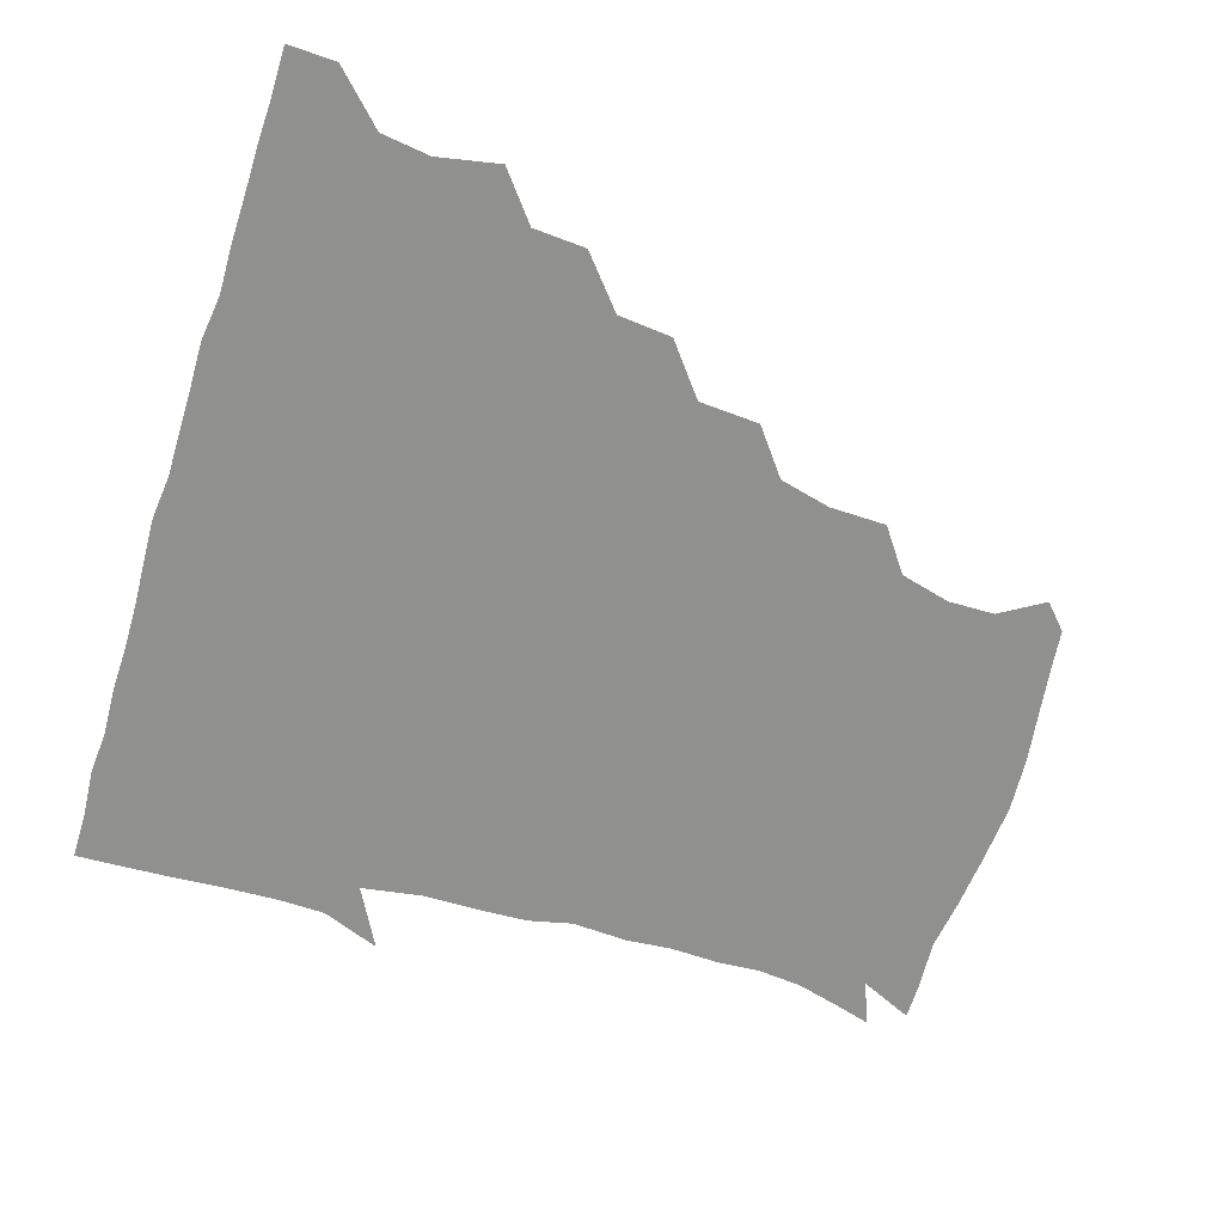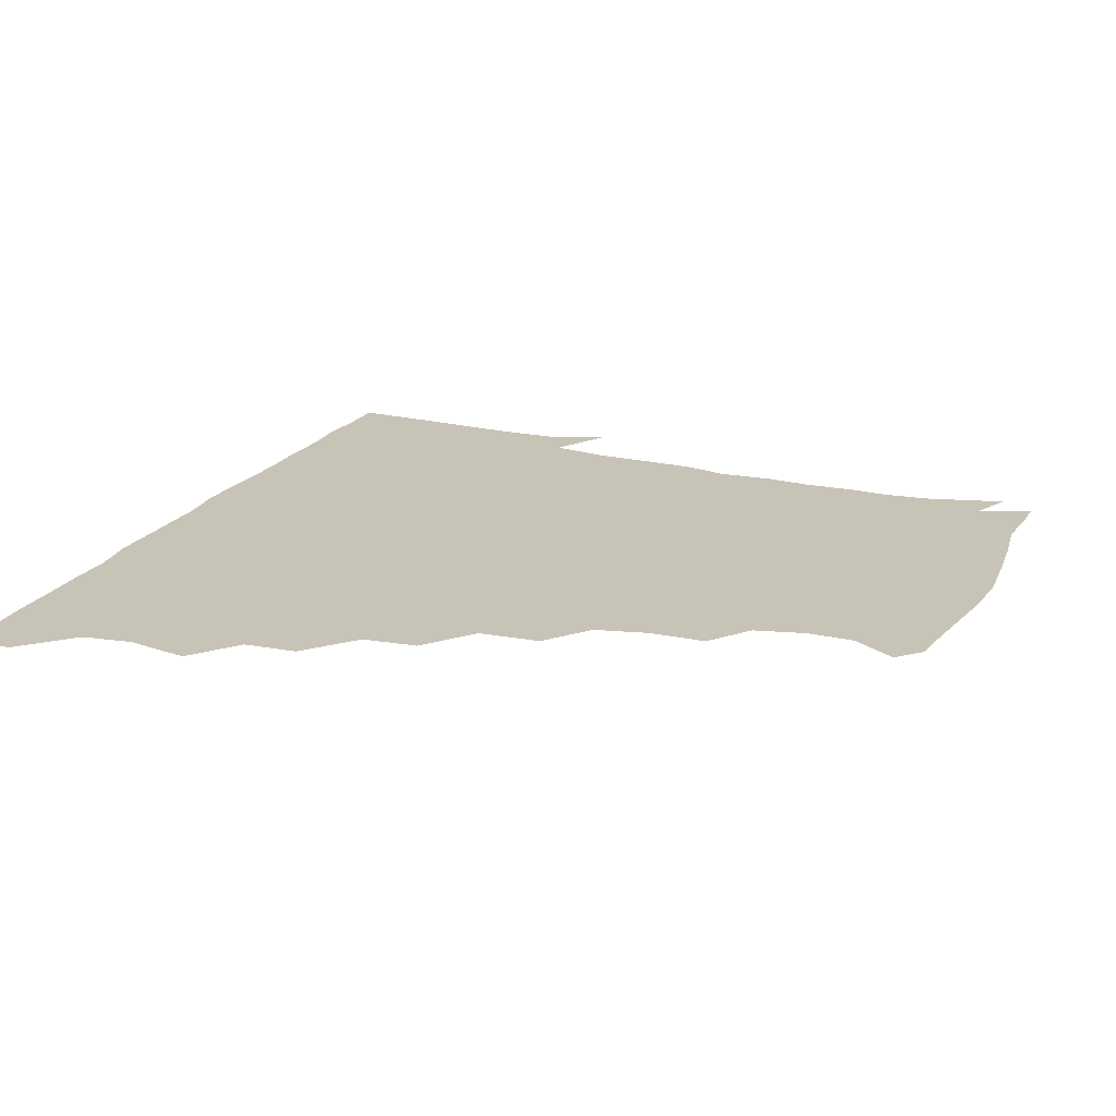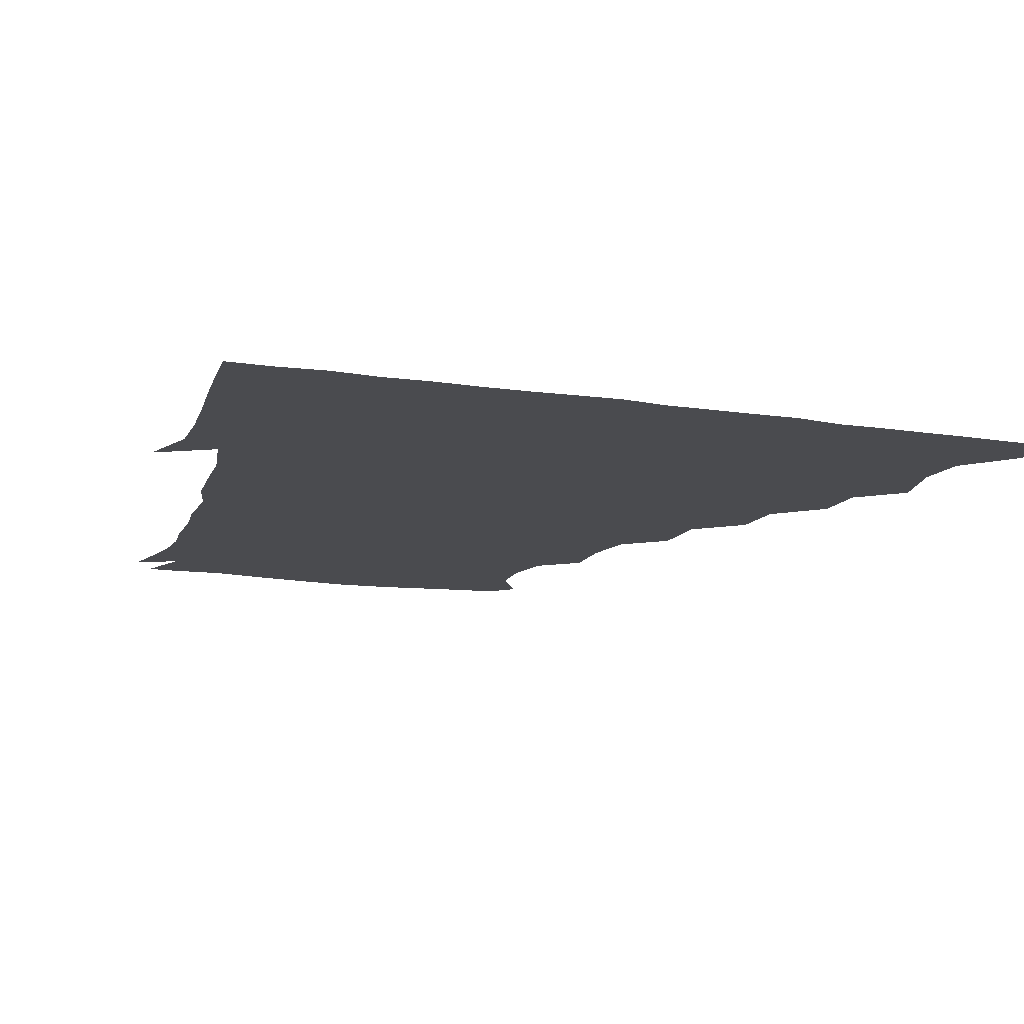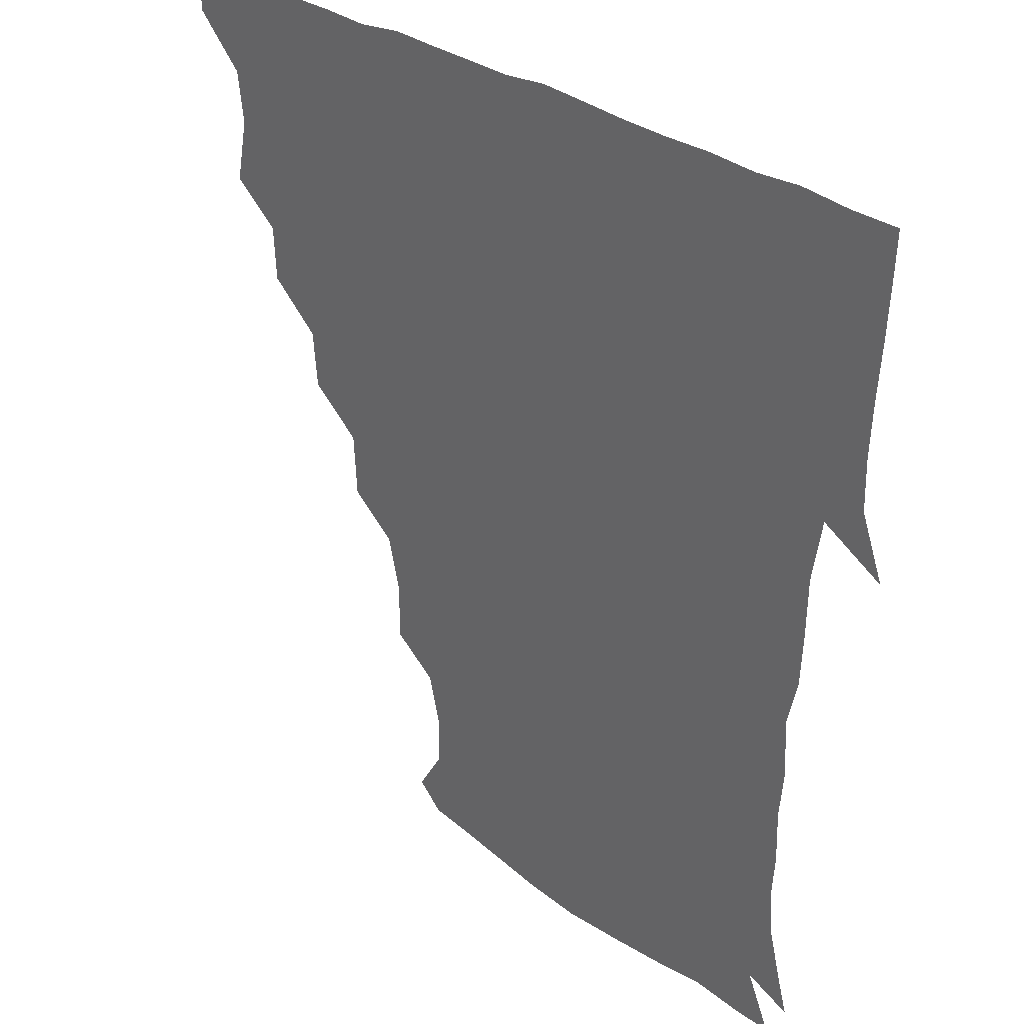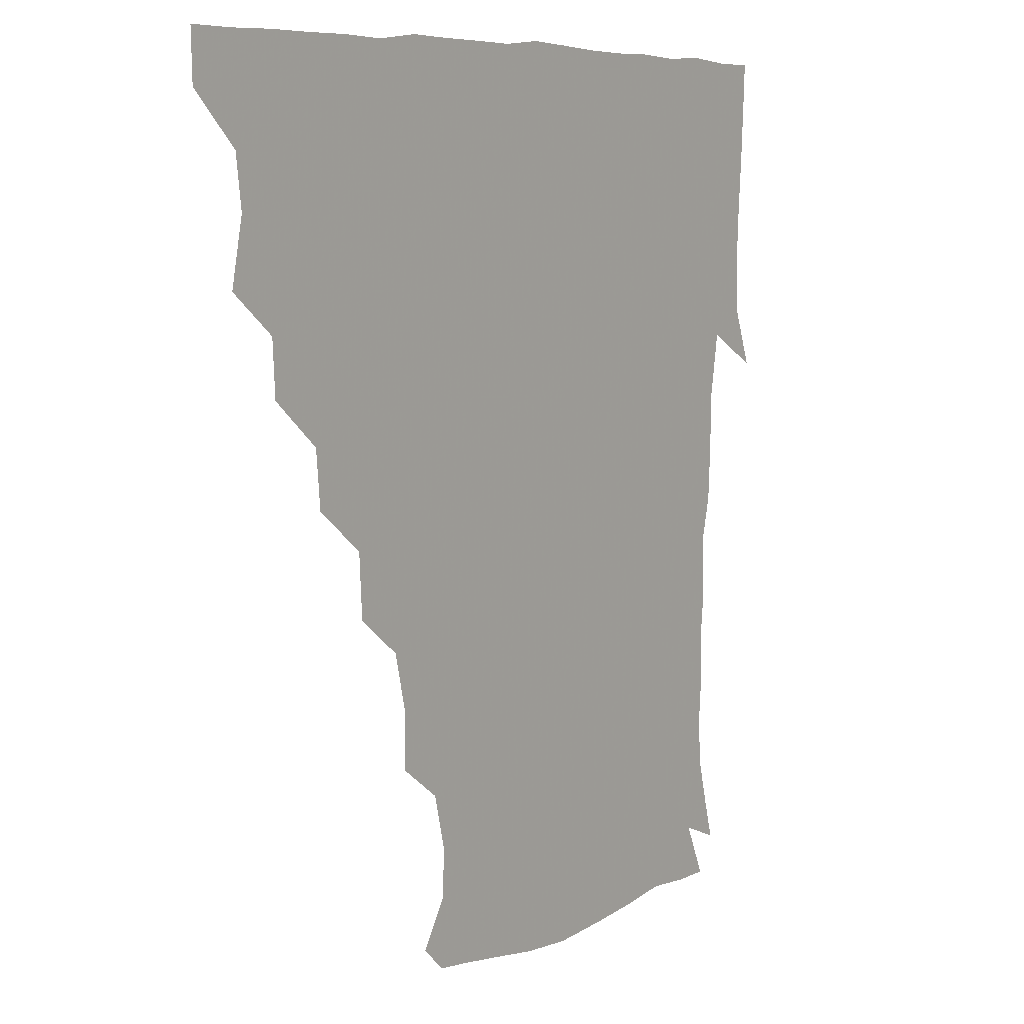
<metadata>
{"format":"obj","ext":"obj","renderer":"f3d","projection":"perspective","resolution":1024,"background":"white","views":[{"elev":-65.5,"azim":-107.6,"up":"+Z"},{"elev":19.7,"azim":-67.7,"up":"+Z"},{"elev":-14.3,"azim":161.3,"up":"+Z"},{"elev":31.3,"azim":45.4,"up":"+Y"},{"elev":7.5,"azim":-53.9,"up":"+Y"}]}
</metadata>
<code>
v 436.2 405.5 0
v 435.8 421.1 0
v 449.8 353.5 0
v 453.9 373.7 0
v 451.8 389.8 0
v 451.7 405.5 0
v 451.2 420.9 0
v 466.1 324 0
v 465.1 341.2 0
v 468.4 361.5 0
v 468.2 376.4 0
v 467 390.9 0
v 466.4 405.9 0
v 466.1 421.3 0
v 484 292.5 0
v 482.4 310.1 0
v 483.6 331.3 0
v 481.9 345.8 0
v 483.3 362.6 0
v 482.6 376.8 0
v 481.9 391.1 0
v 481.4 406 0
v 481.1 421.2 0
v 501.5 259.7 0
v 500.4 279.4 0
v 497.8 297.9 0
v 498 317 0
v 498.3 333.1 0
v 498.3 348.6 0
v 497.1 362 0
v 496.9 376.6 0
v 496.6 391.1 0
v 496.4 405.6 0
v 496.1 421.3 0
v 520.5 213.1 0
v 520.3 231.5 0
v 516.3 248.2 0
v 514.5 268.2 0
v 513.7 284.7 0
v 512.1 299.9 0
v 511.8 316 0
v 512.7 333.6 0
v 512.4 347.9 0
v 511.9 361.9 0
v 511.6 376.4 0
v 511.4 391.1 0
v 511.2 406.1 0
v 511.2 420.8 0
v 529.3 157.3 0
v 538.1 171.6 0
v 538.5 186.5 0
v 534.4 202.8 0
v 533 223.6 0
v 530.7 237.7 0
v 528.9 254.8 0
v 527.8 269.9 0
v 528 287.9 0
v 527.5 303 0
v 527.7 318.5 0
v 527.1 333 0
v 527 347.4 0
v 526.9 361.9 0
v 526.2 376.4 0
v 526.4 391 0
v 526.2 406 0
v 526.4 422.7 0
v 537.3 149.8 0
v 544.1 162.3 0
v 549 179.5 0
v 546.9 191.7 0
v 545.7 210.3 0
v 545.6 227.4 0
v 544 243.3 0
v 542.8 256.4 0
v 542.6 272.1 0
v 542.3 288.8 0
v 542.2 303.3 0
v 542.4 318.8 0
v 541.5 331.8 0
v 541.9 347.3 0
v 541.9 361.9 0
v 541.9 376.2 0
v 541.7 390.7 0
v 541.1 406.4 0
v 540.8 422.3 0
v 548.7 148.5 0
v 558.5 165.4 0
v 560.2 183.7 0
v 560.1 197.2 0
v 558.7 213.9 0
v 559.3 230.7 0
v 557.7 243.6 0
v 557.2 259 0
v 558.1 274.3 0
v 557.1 288 0
v 556.7 303.2 0
v 557 319 0
v 556.5 332 0
v 556.8 347.2 0
v 556.7 361.6 0
v 556.7 376.1 0
v 556.8 390.4 0
v 556.4 405.3 0
v 555.5 422.2 0
v 563.5 146.4 0
v 573.1 167.7 0
v 573.6 182.7 0
v 573 198.5 0
v 573.6 212.4 0
v 571.7 230.3 0
v 572.1 243.5 0
v 571.5 258 0
v 572 274.5 0
v 572 289.6 0
v 571.8 304 0
v 571.6 318 0
v 571.6 332.4 0
v 572 347.6 0
v 571.3 361.4 0
v 571.5 376 0
v 571.6 390.4 0
v 571.1 405.7 0
v 570.5 421.9 0
v 581.8 143.8 0
v 586.4 167.3 0
v 588.2 184.6 0
v 586.5 199.4 0
v 587.6 216.7 0
v 586.6 230.4 0
v 586.9 244 0
v 586.3 258.6 0
v 586.2 275.8 0
v 586.6 290.3 0
v 586.5 303.2 0
v 586.5 317.8 0
v 586.5 332.7 0
v 586.8 347.3 0
v 587.1 361.9 0
v 586.8 376 0
v 586.6 390.3 0
v 585.8 406.4 0
v 584.9 423.4 0
v 600.1 142.5 0
v 600.1 168.2 0
v 602.3 185.6 0
v 602 200.3 0
v 601.3 216.1 0
v 600.2 230.3 0
v 601.4 245.3 0
v 601.4 259.8 0
v 600.8 275.2 0
v 600.9 289.3 0
v 601.3 303.1 0
v 601.3 318.5 0
v 601.2 331.7 0
v 601.8 348.2 0
v 601.7 361.9 0
v 601.5 376.2 0
v 601.3 391 0
v 600.9 405.9 0
v 599.3 422.7 0
v 620.3 143.9 0
v 616.4 164.4 0
v 615.8 184.1 0
v 615.6 200.2 0
v 615.2 216.6 0
v 615.9 227.7 0
v 614.7 244.8 0
v 615.2 259.9 0
v 615.3 274.8 0
v 615.4 289 0
v 615.8 305.2 0
v 616.1 318.2 0
v 616.3 333.7 0
v 616.2 348.2 0
v 616.5 361.9 0
v 616.8 376.3 0
v 616.7 390.7 0
v 616.1 405.6 0
v 614.2 421.8 0
v 637.6 145.5 0
v 631.7 165.2 0
v 629.3 184.9 0
v 629.2 200.7 0
v 628.6 216.4 0
v 629.7 230.9 0
v 629.8 245.6 0
v 629.9 259.3 0
v 629.8 273.8 0
v 630.3 288.4 0
v 630.3 303.7 0
v 630.4 319.5 0
v 631.1 333.6 0
v 631.1 347.3 0
v 631.3 362.2 0
v 631.6 376.6 0
v 631.7 390.9 0
v 631.2 405.5 0
v 629.4 421.5 0
v 654.5 147.8 0
v 647.1 165.4 0
v 642.4 184.7 0
v 642.6 200.1 0
v 642.4 215.8 0
v 643.6 228.3 0
v 642.8 244.9 0
v 643.8 259.2 0
v 644.5 272.6 0
v 644.4 288.3 0
v 644.4 304.4 0
v 645.4 317.7 0
v 645.1 334.6 0
v 645.7 347.6 0
v 646 362.6 0
v 646.3 376.9 0
v 647 390.9 0
v 646.6 405.2 0
v 644.3 421.8 0
v 669.9 146.6 0
v 660.6 166 0
v 657.1 181.3 0
v 655.2 198.2 0
v 654.8 214.6 0
v 656 228.9 0
v 656.6 242.6 0
v 657.1 257.7 0
v 657.9 272.2 0
v 658 288.1 0
v 658.5 303.3 0
v 659.4 318.7 0
v 659.5 334.1 0
v 659.8 348.8 0
v 660.5 362.4 0
v 660.7 376.5 0
v 661.2 391.3 0
v 661.4 405.2 0
v 660.1 421 0
v 682.6 146.5 0
v 674.8 163.7 0
v 670.5 179.2 0
v 668.6 193.5 0
v 667.5 209.7 0
v 668.4 224.3 0
v 668.8 239.1 0
v 669.5 254.5 0
v 669.8 270.7 0
v 672 284.5 0
v 672.4 300.3 0
v 672.9 317.5 0
v 673.2 334.9 0
v 674 347.5 0
v 674.2 363.4 0
v 675 377.5 0
v 675.6 391.5 0
v 675.9 405.7 0
v 674.9 421.9 0
v 689 157.9 0
v 685.7 169.6 0
v 682 183.8 0
v 680.7 198.3 0
v 681.8 212.2 0
v 681.4 228.3 0
v 682.8 243.1 0
v 682 261.5 0
v 685.4 275.8 0
v 686.2 292 0
v 686.7 310.8 0
v 689.9 330.6 0
v 686 348 0
v 687.1 361.9 0
v 688.8 376.2 0
v 689.8 391.4 0
v 690.5 405.7 0
v 690.7 420.7 0
v 709.7 319.8 0
v 702.4 339.1 0
v 702.1 355 0
v 703 372 0
v 704.3 389.3 0
v 705.2 405.3 0
v 705.9 420.6 0
f 5 6 1
f 1 6 2
f 6 7 2
f 9 10 3
f 3 10 4
f 10 11 4
f 4 11 5
f 11 12 5
f 5 12 6
f 12 13 6
f 6 13 7
f 13 14 7
f 16 17 8
f 8 17 9
f 17 18 9
f 9 18 10
f 18 19 10
f 10 19 11
f 19 20 11
f 11 20 12
f 20 21 12
f 12 21 13
f 21 22 13
f 13 22 14
f 22 23 14
f 25 26 15
f 15 26 16
f 26 27 16
f 16 27 17
f 27 28 17
f 17 28 18
f 28 29 18
f 18 29 19
f 29 30 19
f 19 30 20
f 30 31 20
f 20 31 21
f 31 32 21
f 21 32 22
f 32 33 22
f 22 33 23
f 33 34 23
f 37 38 24
f 24 38 25
f 38 39 25
f 25 39 26
f 39 40 26
f 26 40 27
f 40 41 27
f 27 41 28
f 41 42 28
f 28 42 29
f 42 43 29
f 29 43 30
f 43 44 30
f 30 44 31
f 44 45 31
f 31 45 32
f 45 46 32
f 32 46 33
f 46 47 33
f 33 47 34
f 47 48 34
f 52 53 35
f 35 53 36
f 53 54 36
f 36 54 37
f 54 55 37
f 37 55 38
f 55 56 38
f 38 56 39
f 56 57 39
f 39 57 40
f 57 58 40
f 40 58 41
f 58 59 41
f 41 59 42
f 59 60 42
f 42 60 43
f 60 61 43
f 43 61 44
f 61 62 44
f 44 62 45
f 62 63 45
f 45 63 46
f 63 64 46
f 46 64 47
f 64 65 47
f 47 65 48
f 65 66 48
f 67 68 49
f 49 68 50
f 68 69 50
f 50 69 51
f 69 70 51
f 51 70 52
f 70 71 52
f 52 71 53
f 71 72 53
f 53 72 54
f 72 73 54
f 54 73 55
f 73 74 55
f 55 74 56
f 74 75 56
f 56 75 57
f 75 76 57
f 57 76 58
f 76 77 58
f 58 77 59
f 77 78 59
f 59 78 60
f 78 79 60
f 60 79 61
f 79 80 61
f 61 80 62
f 80 81 62
f 62 81 63
f 81 82 63
f 63 82 64
f 82 83 64
f 64 83 65
f 83 84 65
f 65 84 66
f 84 85 66
f 67 86 68
f 86 87 68
f 68 87 69
f 87 88 69
f 69 88 70
f 88 89 70
f 70 89 71
f 89 90 71
f 71 90 72
f 90 91 72
f 72 91 73
f 91 92 73
f 73 92 74
f 92 93 74
f 74 93 75
f 93 94 75
f 75 94 76
f 94 95 76
f 76 95 77
f 95 96 77
f 77 96 78
f 96 97 78
f 78 97 79
f 97 98 79
f 79 98 80
f 98 99 80
f 80 99 81
f 99 100 81
f 81 100 82
f 100 101 82
f 82 101 83
f 101 102 83
f 83 102 84
f 102 103 84
f 84 103 85
f 103 104 85
f 86 105 87
f 105 106 87
f 87 106 88
f 106 107 88
f 88 107 89
f 107 108 89
f 89 108 90
f 108 109 90
f 90 109 91
f 109 110 91
f 91 110 92
f 110 111 92
f 92 111 93
f 111 112 93
f 93 112 94
f 112 113 94
f 94 113 95
f 113 114 95
f 95 114 96
f 114 115 96
f 96 115 97
f 115 116 97
f 97 116 98
f 116 117 98
f 98 117 99
f 117 118 99
f 99 118 100
f 118 119 100
f 100 119 101
f 119 120 101
f 101 120 102
f 120 121 102
f 102 121 103
f 121 122 103
f 103 122 104
f 122 123 104
f 105 124 106
f 124 125 106
f 106 125 107
f 125 126 107
f 107 126 108
f 126 127 108
f 108 127 109
f 127 128 109
f 109 128 110
f 128 129 110
f 110 129 111
f 129 130 111
f 111 130 112
f 130 131 112
f 112 131 113
f 131 132 113
f 113 132 114
f 132 133 114
f 114 133 115
f 133 134 115
f 115 134 116
f 134 135 116
f 116 135 117
f 135 136 117
f 117 136 118
f 136 137 118
f 118 137 119
f 137 138 119
f 119 138 120
f 138 139 120
f 120 139 121
f 139 140 121
f 121 140 122
f 140 141 122
f 122 141 123
f 141 142 123
f 124 143 125
f 143 144 125
f 125 144 126
f 144 145 126
f 126 145 127
f 145 146 127
f 127 146 128
f 146 147 128
f 128 147 129
f 147 148 129
f 129 148 130
f 148 149 130
f 130 149 131
f 149 150 131
f 131 150 132
f 150 151 132
f 132 151 133
f 151 152 133
f 133 152 134
f 152 153 134
f 134 153 135
f 153 154 135
f 135 154 136
f 154 155 136
f 136 155 137
f 155 156 137
f 137 156 138
f 156 157 138
f 138 157 139
f 157 158 139
f 139 158 140
f 158 159 140
f 140 159 141
f 159 160 141
f 141 160 142
f 160 161 142
f 143 162 144
f 162 163 144
f 144 163 145
f 163 164 145
f 145 164 146
f 164 165 146
f 146 165 147
f 165 166 147
f 147 166 148
f 166 167 148
f 148 167 149
f 167 168 149
f 149 168 150
f 168 169 150
f 150 169 151
f 169 170 151
f 151 170 152
f 170 171 152
f 152 171 153
f 171 172 153
f 153 172 154
f 172 173 154
f 154 173 155
f 173 174 155
f 155 174 156
f 174 175 156
f 156 175 157
f 175 176 157
f 157 176 158
f 176 177 158
f 158 177 159
f 177 178 159
f 159 178 160
f 178 179 160
f 160 179 161
f 179 180 161
f 162 181 163
f 181 182 163
f 163 182 164
f 182 183 164
f 164 183 165
f 183 184 165
f 165 184 166
f 184 185 166
f 166 185 167
f 185 186 167
f 167 186 168
f 186 187 168
f 168 187 169
f 187 188 169
f 169 188 170
f 188 189 170
f 170 189 171
f 189 190 171
f 171 190 172
f 190 191 172
f 172 191 173
f 191 192 173
f 173 192 174
f 192 193 174
f 174 193 175
f 193 194 175
f 175 194 176
f 194 195 176
f 176 195 177
f 195 196 177
f 177 196 178
f 196 197 178
f 178 197 179
f 197 198 179
f 179 198 180
f 198 199 180
f 181 200 182
f 200 201 182
f 182 201 183
f 201 202 183
f 183 202 184
f 202 203 184
f 184 203 185
f 203 204 185
f 185 204 186
f 204 205 186
f 186 205 187
f 205 206 187
f 187 206 188
f 206 207 188
f 188 207 189
f 207 208 189
f 189 208 190
f 208 209 190
f 190 209 191
f 209 210 191
f 191 210 192
f 210 211 192
f 192 211 193
f 211 212 193
f 193 212 194
f 212 213 194
f 194 213 195
f 213 214 195
f 195 214 196
f 214 215 196
f 196 215 197
f 215 216 197
f 197 216 198
f 216 217 198
f 198 217 199
f 217 218 199
f 200 219 201
f 219 220 201
f 201 220 202
f 220 221 202
f 202 221 203
f 221 222 203
f 203 222 204
f 222 223 204
f 204 223 205
f 223 224 205
f 205 224 206
f 224 225 206
f 206 225 207
f 225 226 207
f 207 226 208
f 226 227 208
f 208 227 209
f 227 228 209
f 209 228 210
f 228 229 210
f 210 229 211
f 229 230 211
f 211 230 212
f 230 231 212
f 212 231 213
f 231 232 213
f 213 232 214
f 232 233 214
f 214 233 215
f 233 234 215
f 215 234 216
f 234 235 216
f 216 235 217
f 235 236 217
f 217 236 218
f 236 237 218
f 219 238 220
f 238 239 220
f 220 239 221
f 239 240 221
f 221 240 222
f 240 241 222
f 222 241 223
f 241 242 223
f 223 242 224
f 242 243 224
f 224 243 225
f 243 244 225
f 225 244 226
f 244 245 226
f 226 245 227
f 245 246 227
f 227 246 228
f 246 247 228
f 228 247 229
f 247 248 229
f 229 248 230
f 248 249 230
f 230 249 231
f 249 250 231
f 231 250 232
f 250 251 232
f 232 251 233
f 251 252 233
f 233 252 234
f 252 253 234
f 234 253 235
f 253 254 235
f 235 254 236
f 254 255 236
f 236 255 237
f 255 256 237
f 239 257 240
f 257 258 240
f 240 258 241
f 258 259 241
f 241 259 242
f 259 260 242
f 242 260 243
f 260 261 243
f 243 261 244
f 261 262 244
f 244 262 245
f 262 263 245
f 245 263 246
f 263 264 246
f 246 264 247
f 264 265 247
f 247 265 248
f 265 266 248
f 248 266 249
f 266 267 249
f 249 267 250
f 267 268 250
f 250 268 251
f 268 269 251
f 251 269 252
f 269 270 252
f 252 270 253
f 270 271 253
f 253 271 254
f 271 272 254
f 254 272 255
f 272 273 255
f 255 273 256
f 273 274 256
f 268 275 269
f 275 276 269
f 269 276 270
f 276 277 270
f 270 277 271
f 277 278 271
f 271 278 272
f 278 279 272
f 272 279 273
f 279 280 273
f 273 280 274
f 280 281 274

</code>
